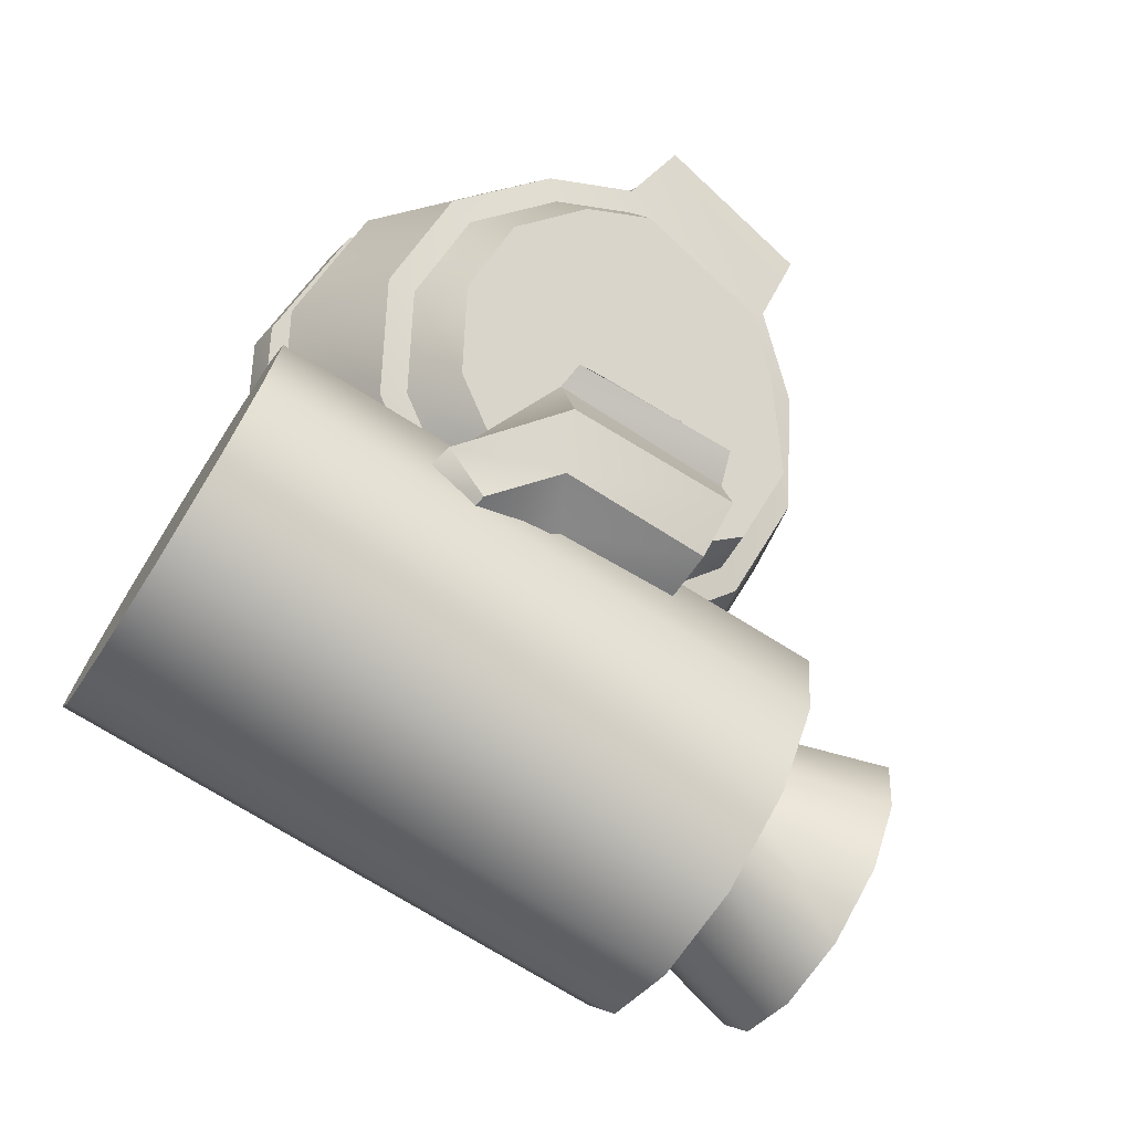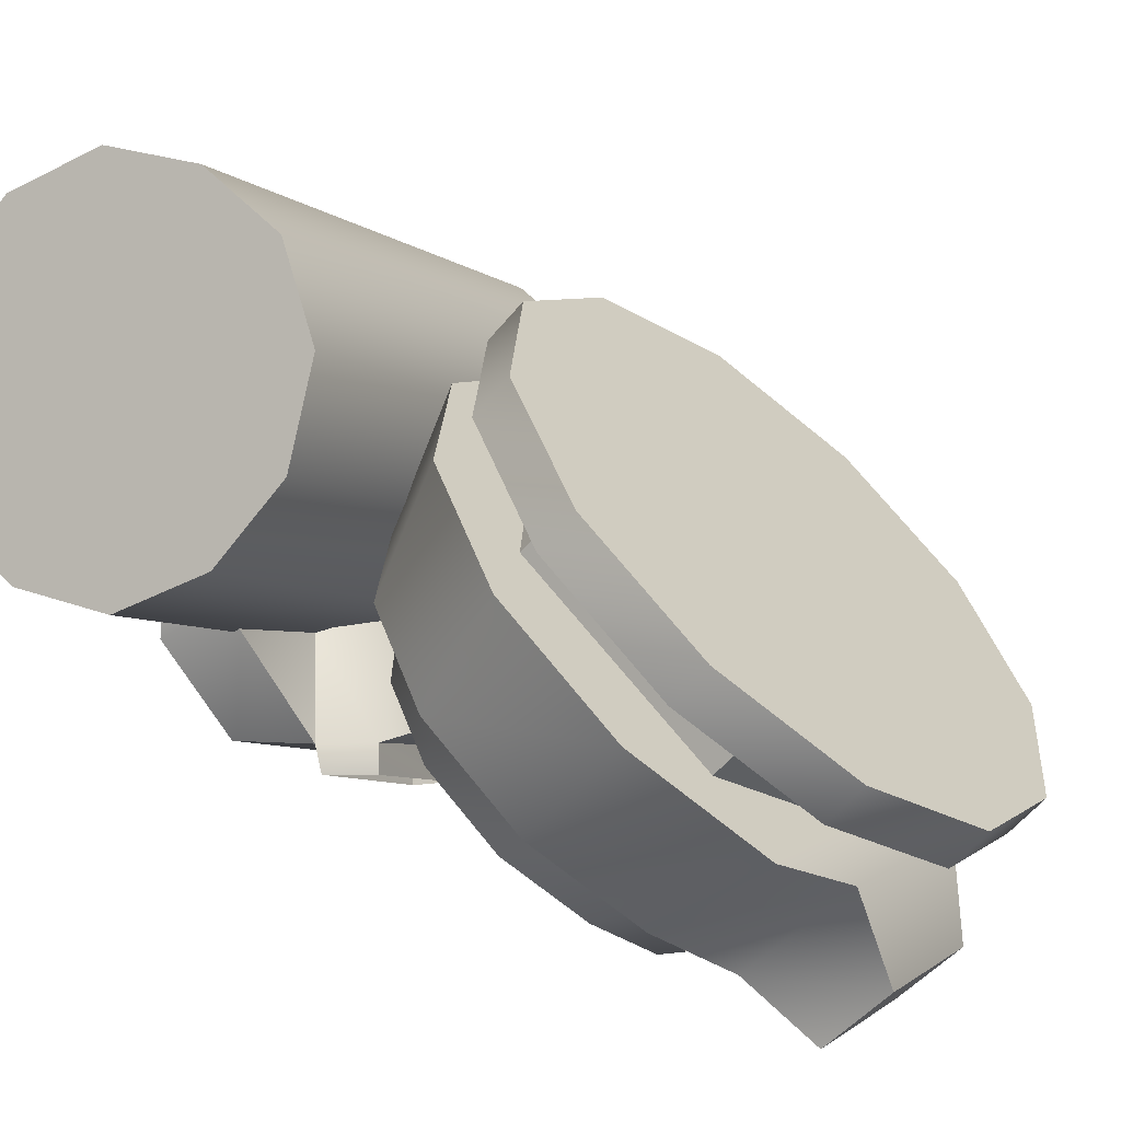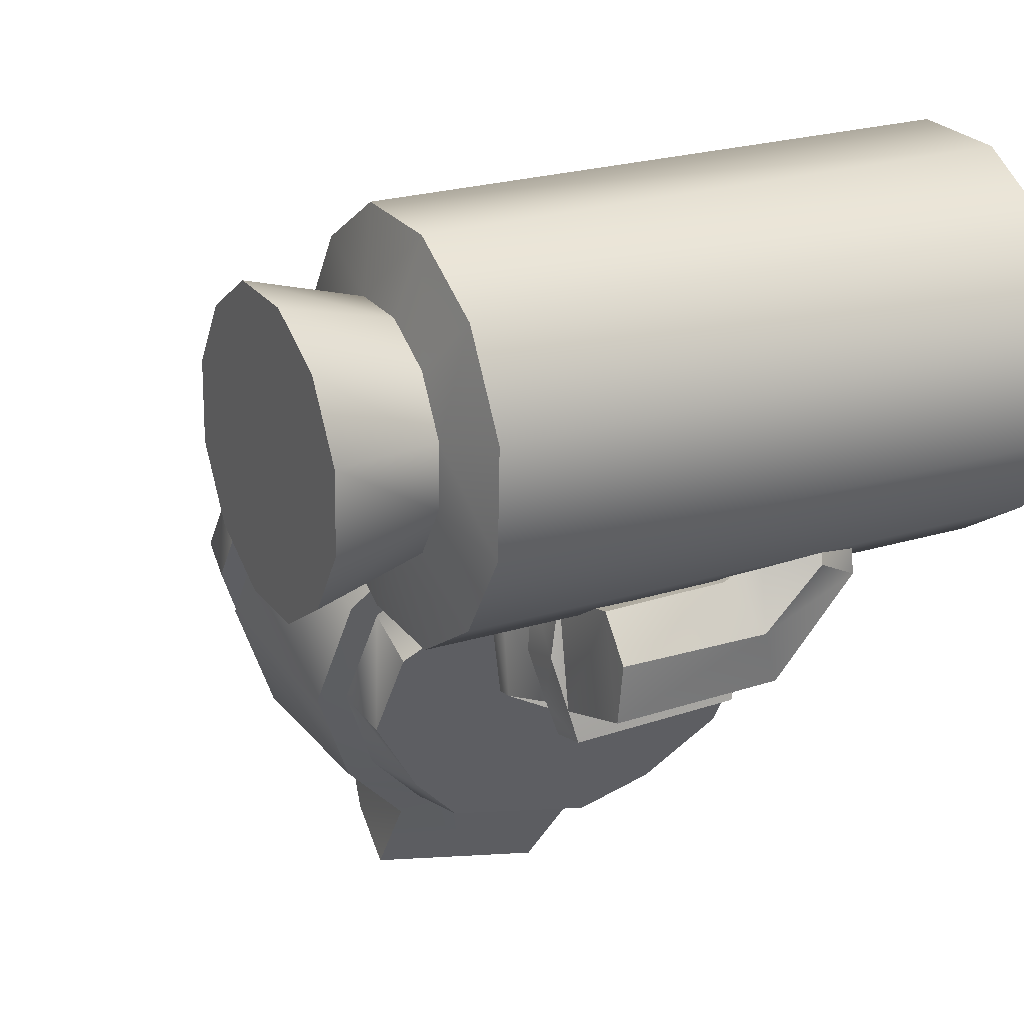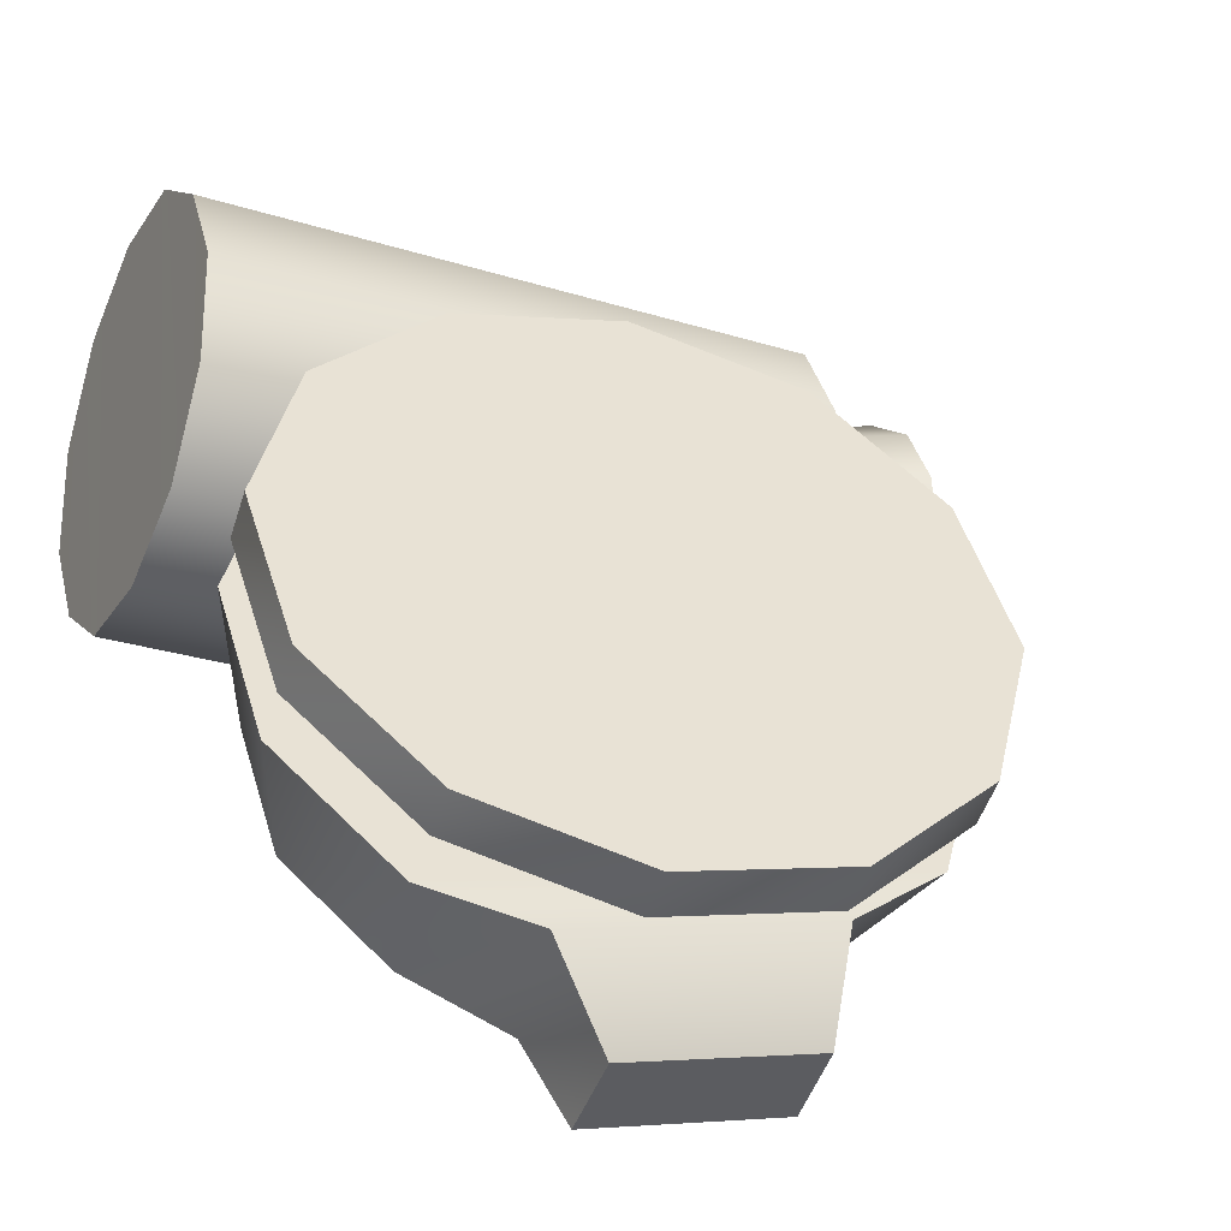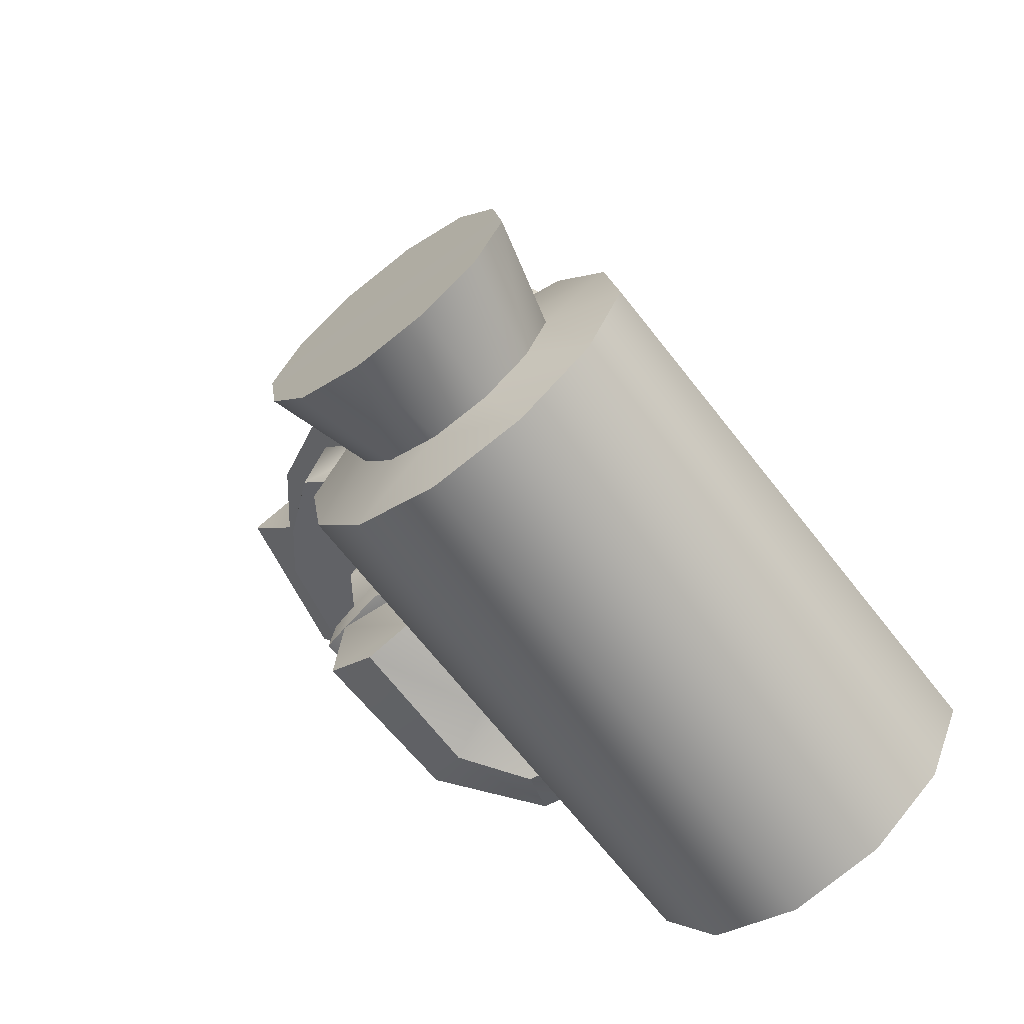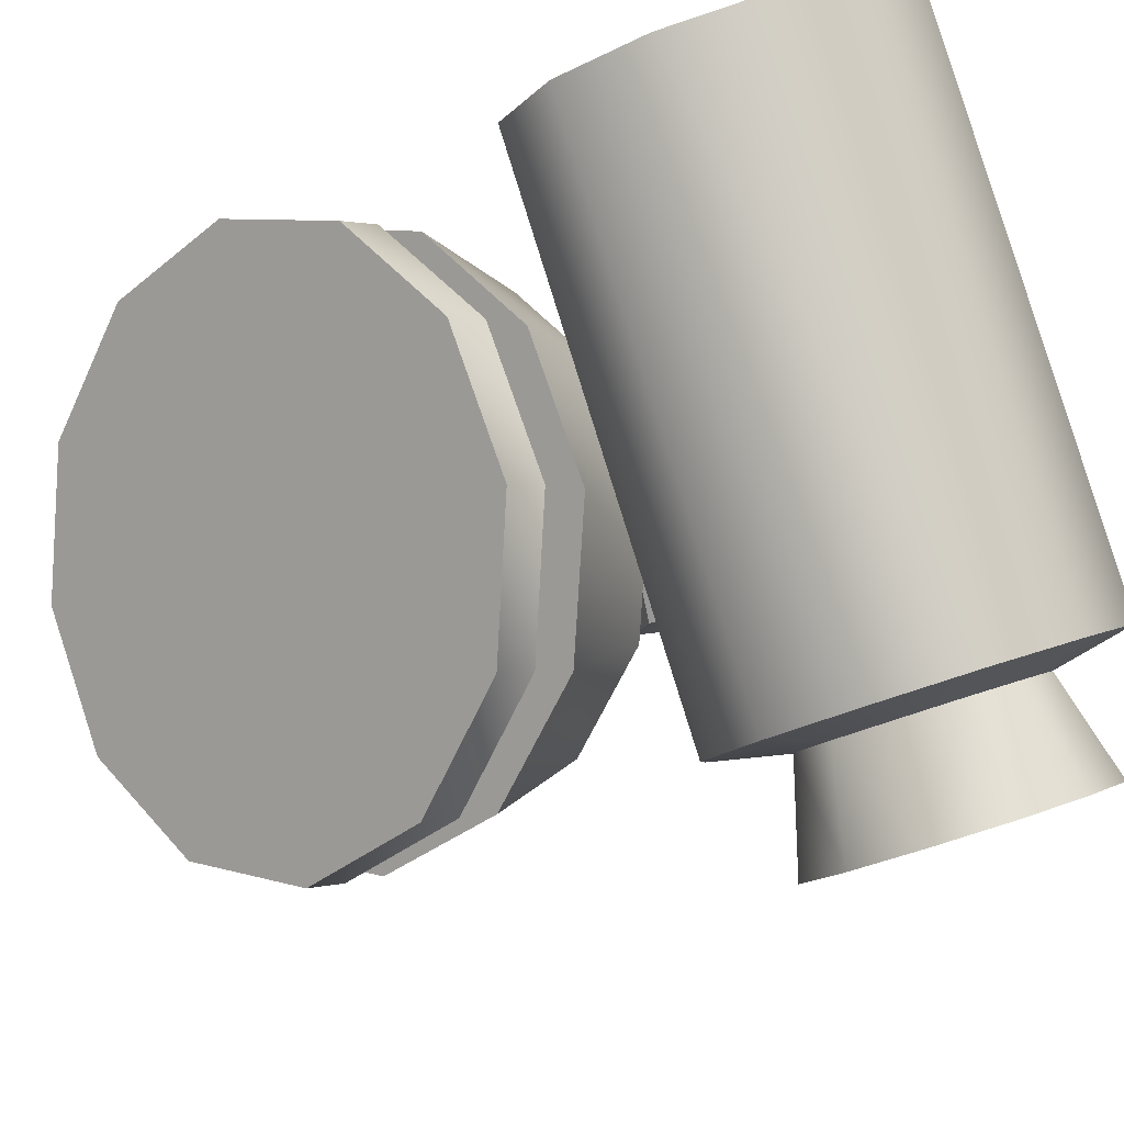
<metadata>
{"format":"obj","ext":"obj","renderer":"f3d","projection":"perspective","resolution":1024,"background":"white","views":[{"elev":-75.6,"azim":-43.4,"up":"+Z"},{"elev":6.7,"azim":-64.6,"up":"+Y"},{"elev":-2.1,"azim":153.6,"up":"+Y"},{"elev":-0.3,"azim":-24.4,"up":"+Y"},{"elev":-66.1,"azim":116.6,"up":"+Z"},{"elev":72.9,"azim":70.8,"up":"+Y"}]}
</metadata>
<code>
g default
v -20.57 -20.03 56.86
v -20.57 -16.01 60.88
v -36.88 -13.25 50.07
v -36.88 -9.224 54.1
v -46.21 -1.611 38.44
v -46.21 2.416 42.46
v -46.06 11.77 25.06
v -46.06 15.8 29.08
v -36.47 23.3 13.52
v -36.47 27.33 17.55
v -20 29.9 6.925
v -20 33.93 10.95
v -1.083 29.79 7.032
v -1.083 33.82 11.06
v 15.23 23.01 13.81
v 15.23 27.04 17.84
v 24.56 11.37 25.45
v 24.56 15.4 29.48
v 24.41 -2.01 38.83
v 24.41 2.017 42.86
v 14.81 -13.54 50.37
v 14.81 -9.517 54.39
v -1.647 -20.14 56.96
v -1.647 -16.11 60.99
v -10.02 26.35 13.58
v -10.02 19.4 6.621
v -34.8 16.18 23.74
v -34.8 9.228 16.79
v -34.74 -4.072 44
v -34.74 -11.03 37.04
v -9.896 -14.16 54.09
v -9.896 -21.12 47.13
v 14.88 -3.993 43.92
v 14.88 -10.95 36.97
v 14.82 16.26 23.67
v 14.82 9.307 16.71
v -27.21 -27.63 21.77
v -20.18 -31.93 26.07
v -30.23 -25.01 28.49
v -21.9 -30.1 33.59
v -36.97 -16.38 19.86
v -32.91 -20.34 14.48
v -36.71 -6.518 10
v -32.69 -12.01 6.151
v -29.52 1.928 1.557
v -26.61 -4.874 -0.9846
v -17.31 6.699 -3.213
v -16.3 -0.8439 -5.014
v -4.29 7.421 -3.935
v -5.447 -0.09411 -5.764
v 5.564 -5.298 -0.5605
v 8.576 1.427 2.059
v 13.67 -12.58 6.725
v 15.32 -7.204 10.69
v 15.06 -17.06 20.55
v 13.45 -20.91 15.05
v 7.866 -25.51 28.99
v 4.965 -28.05 22.19
v -0.665 -30.27 33.76
v -2.242 -32.08 26.22
v -32.74 -26.44 30.48
v -23.33 -32.2 36.23
v -40.36 -16.7 20.73
v -40.06 -5.562 9.596
v -31.93 3.977 0.05698
v -18.15 9.364 -5.33
v -2.405 9.157 -5.123
v 11.08 3.41 0.6236
v 18.7 -6.336 10.37
v 18.41 -17.47 21.5
v 10.28 -27.01 31.04
v 0.6485 -32.39 36.42
v -21.71 -39.16 44.36
v -21.52 -32.6 51.78
v -25.85 -21.41 49.44
v -0.03042 -39.33 44.58
v 2.806 -21.64 49.67
v -0.3779 -32.81 52.05
v -0.7652 25.18 2.849
v -19.58 25.43 2.601
v -36.05 18.99 9.038
v -45.76 7.597 20.44
v -46.11 -5.706 33.74
v -37 -17.35 45.38
v 14.4 -18.03 46.06
v 24.11 -6.631 34.66
v 24.46 6.672 21.36
v 15.35 18.32 9.715
v -44.56 5.16 -34.68
v -40.66 23.29 -49.76
v -42.97 12.02 -44.72
v -38.37 35.3 -47.78
v -45.25 3.073 -22.53
v -36.69 44.85 -40.02
v -44.58 7.962 -11.11
v -36.03 49.65 -28.63
v -42.92 17.42 -3.379
v -36.71 47.63 -16.52
v -40.59 29.62 -1.415
v -38.31 40.72 -6.419
v 32.3 24.81 -18.36
v 32.7 26.05 -25.64
v 31.88 33.72 -14.77
v 45.68 25.42 -16.64
v 31.36 20.69 -12.33
v 44.48 20.26 -9.075
v 29.99 13.96 -9.31
v 42.72 11.8 -5.289
v 40.98 2.747 -6.778
v 27.63 1.009 -15.14
v 27.25 -1.888 -21.98
v 39.71 -4.428 -12.62
v 28.63 6.72 -10.49
v 25.77 3.539 -1.656
v 28.04 15.63 0.316
v 30.3 26.84 -4.711
v 24.11 -5.976 -9.407
v 39.2 -8.047 -21.19
v 23.47 -10.82 -20.8
v 27.97 9.301 -48.03
v 30.25 21.43 -46.06
v 31.9 30.93 -38.32
v 32.54 35.78 -26.91
v 27.65 -0.6652 -29.25
v 24.13 -8.769 -32.94
v 28.59 3.475 -35.29
v 25.71 -1.872 -43.01
v 29.95 10.16 -38.3
v 31.32 17.45 -37.12
v 32.31 23.14 -32.48
v 46.21 26.98 -25.78
v 45.7 23.32 -34.37
v 44.44 16.19 -40.19
v 42.67 7.038 -41.67
v 40.93 -1.325 -37.89
v 39.72 -6.526 -30.31
v -8.983 -3.491 -28.64
v -12.86 2.086 -20.46
v -9.978 -2.733 -19.47
v -12.94 0.1125 -29.73
v -13.45 -9.184 -29.9
v -24.1 1.752 -22.55
v -24.99 6.841 -29.26
v -24.77 -2.48 -29.97
v -17.16 -14.39 -25.86
v -18.68 -1.594 -33.16
v -18.21 8.933 -33.3
v -11.99 7.911 -30.19
v -12.05 8.895 -17.96
v -22.06 11.11 -18.96
v -18.58 -13.65 -14.62
v -22.65 15.77 -26.08
v -16.03 16.43 -29.41
v -10.4 13.78 -26.55
v -14.38 -13.78 -9.221
v 1.112 -20.69 -8.482
v 2.933 -16.96 -8.965
v -14.83 -17.19 -8.924
v -18.69 -16.91 -13.79
v -6.758 -1.321 -10.67
v -12.16 -12.4 -5.048
v -8.012 -2.022 -6.078
v 5.517 -16.38 -4.688
v 5.486 -5 -17.16
v 5.598 -4.547 -10.74
v 7.004 -5.493 -5.98
v 6.778 -5.964 -2.338
v 4.87 -15.91 -1.148
v -10.83 -11.41 -1.297
v -4.103 -17.55 -0.7473
v -4.121 -19.07 -3.9
v 0.2546 -0.04618 -6.092
v 0.3 -0.4781 -2.819
v -8.388 -2.32 -2.403
v 1.04 -21.46 -13.29
v 2.975 -17.88 -14.55
v 2.963 -18.83 -25.97
v 4.15 -12.66 -29.54
v 5.248 -6.719 -27.56
v 5.624 -11.89 -15.47
v 5.705 -11.05 -9.936
g ShoulderL Trailer1
f 1 2 3
f 3 2 4
f 3 4 5
f 5 4 6
f 5 6 7
f 7 6 8
f 7 8 9
f 9 8 10
f 9 10 11
f 11 10 12
f 11 12 13
f 13 12 14
f 13 14 15
f 15 14 16
f 15 16 17
f 17 16 18
f 17 18 19
f 19 18 20
f 19 20 21
f 21 20 22
f 21 22 23
f 23 22 24
f 23 24 1
f 1 24 2
f 2 24 4
f 4 24 22
f 4 22 6
f 6 22 20
f 6 20 8
f 8 20 18
f 8 18 10
f 10 18 16
f 10 16 12
f 12 16 14
f 1 3 23
f 23 3 21
f 21 3 19
f 19 3 5
f 19 5 17
f 17 5 7
f 17 7 15
f 15 7 9
f 15 9 13
f 13 9 11
f 25 26 27
f 27 26 28
f 27 28 29
f 29 28 30
f 29 30 31
f 31 30 32
f 31 32 33
f 33 32 34
f 33 34 35
f 35 34 36
f 35 36 25
f 25 36 26
f 37 38 39
f 39 38 40
f 41 42 39
f 39 42 37
f 43 44 41
f 41 44 42
f 45 46 43
f 43 46 44
f 47 48 45
f 45 48 46
f 49 50 47
f 47 50 48
f 51 50 52
f 52 50 49
f 53 51 54
f 54 51 52
f 55 56 54
f 54 56 53
f 57 58 55
f 55 58 56
f 59 60 57
f 57 60 58
f 40 38 59
f 59 38 60
f 39 40 61
f 61 40 62
f 63 41 61
f 61 41 39
f 64 43 63
f 63 43 41
f 65 45 64
f 64 45 43
f 66 47 65
f 65 47 45
f 67 49 66
f 66 49 47
f 68 52 67
f 67 52 49
f 69 54 68
f 68 54 52
f 70 55 69
f 69 55 54
f 71 57 70
f 70 57 55
f 72 59 71
f 71 59 57
f 62 40 72
f 72 40 59
f 73 74 62
f 62 74 75
f 76 73 72
f 72 73 62
f 77 78 72
f 72 78 76
f 75 74 77
f 77 74 78
f 79 67 80
f 80 67 66
f 80 66 81
f 81 66 65
f 81 65 82
f 82 65 64
f 82 64 83
f 83 64 63
f 83 63 84
f 84 63 61
f 84 61 75
f 75 61 62
f 72 71 77
f 77 71 85
f 85 71 86
f 86 71 70
f 86 70 87
f 87 70 69
f 87 69 88
f 88 69 68
f 88 68 79
f 79 68 67
f 74 73 78
f 78 73 76
f 38 58 60
f 37 58 38
f 37 42 58
f 58 42 56
f 42 44 56
f 56 44 53
f 53 44 51
f 51 44 46
f 51 46 50
f 50 46 48
f 75 77 84
f 84 77 85
f 84 85 83
f 83 85 86
f 83 86 82
f 82 86 87
f 82 87 81
f 81 87 88
f 81 88 80
f 80 88 79
f 89 90 91
f 89 92 90
f 93 92 89
f 93 94 92
f 95 94 93
f 95 96 94
f 97 96 95
f 96 97 98
f 98 97 99
f 98 99 100
f 101 102 103
f 104 102 101
f 101 105 104
f 104 105 106
f 105 107 106
f 106 107 108
f 108 107 109
f 110 111 112
f 112 109 110
f 113 110 109
f 107 113 109
f 113 107 114
f 114 107 115
f 115 107 116
f 116 107 105
f 105 103 116
f 101 103 105
f 110 113 117
f 117 113 114
f 112 111 118
f 99 116 100
f 115 116 99
f 97 115 99
f 114 115 97
f 95 114 97
f 117 114 95
f 93 117 95
f 119 117 93
f 111 117 119
f 110 117 111
f 120 90 121
f 121 90 92
f 92 122 121
f 94 122 92
f 122 94 123
f 123 94 96
f 98 123 96
f 103 123 98
f 100 103 98
f 116 103 100
f 124 125 126
f 126 125 127
f 127 128 126
f 120 128 127
f 121 128 120
f 129 128 121
f 122 129 121
f 130 129 122
f 130 122 102
f 102 122 123
f 103 102 123
f 131 102 104
f 131 130 102
f 132 130 131
f 132 129 130
f 133 129 132
f 133 128 129
f 134 128 133
f 134 126 128
f 135 126 134
f 136 126 135
f 118 111 136
f 124 126 136
f 136 111 124
f 124 111 125
f 125 111 119
f 93 125 119
f 89 125 93
f 125 89 127
f 127 89 91
f 91 120 127
f 90 120 91
f 109 106 108
f 109 104 106
f 112 104 109
f 118 104 112
f 131 104 118
f 136 131 118
f 132 131 136
f 132 136 133
f 133 136 134
f 135 134 136
f 137 138 139
f 140 138 137
f 141 140 137
f 142 143 144
f 145 142 144
f 145 144 141
f 141 144 146
f 146 140 141
f 146 147 140
f 140 147 148
f 140 148 138
f 148 149 138
f 149 150 138
f 138 150 142
f 138 142 139
f 139 142 151
f 144 143 146
f 146 143 147
f 152 150 153
f 150 149 153
f 149 154 153
f 154 149 148
f 148 153 154
f 147 153 148
f 147 152 153
f 143 152 147
f 143 150 152
f 142 150 143
f 151 142 145
f 155 156 157
f 158 156 155
f 155 159 158
f 151 159 155
f 151 155 139
f 139 155 160
f 155 161 160
f 160 161 162
f 163 161 157
f 157 161 155
f 139 160 164
f 164 160 165
f 160 162 165
f 165 162 166
f 165 166 157
f 157 166 163
f 166 167 163
f 163 167 168
f 168 167 169
f 169 170 168
f 161 170 169
f 171 170 161
f 170 171 168
f 168 171 163
f 163 171 161
f 172 173 166
f 166 173 167
f 167 173 174
f 169 167 174
f 162 169 174
f 161 169 162
f 174 173 162
f 162 173 172
f 162 172 166
f 151 175 159
f 176 175 151
f 145 176 151
f 177 176 145
f 145 141 177
f 177 141 178
f 141 137 178
f 178 137 179
f 137 139 179
f 179 139 164
f 178 179 177
f 177 179 176
f 176 179 164
f 164 180 176
f 165 180 164
f 181 180 165
f 157 181 165
f 157 180 181
f 176 180 157
f 157 175 176
f 156 175 157

</code>
